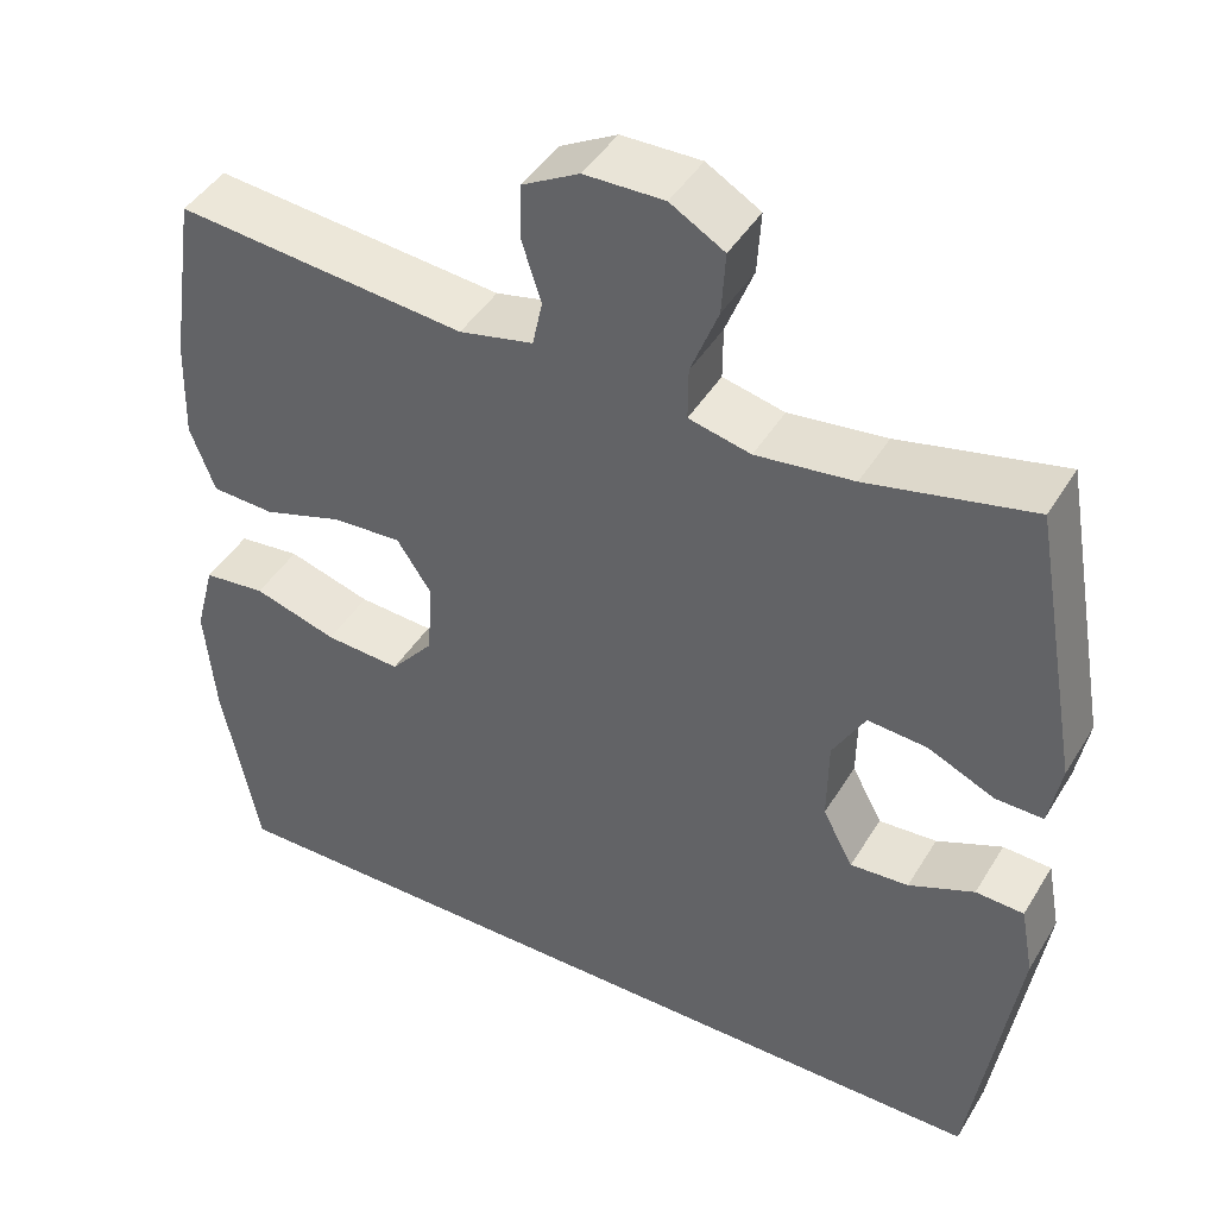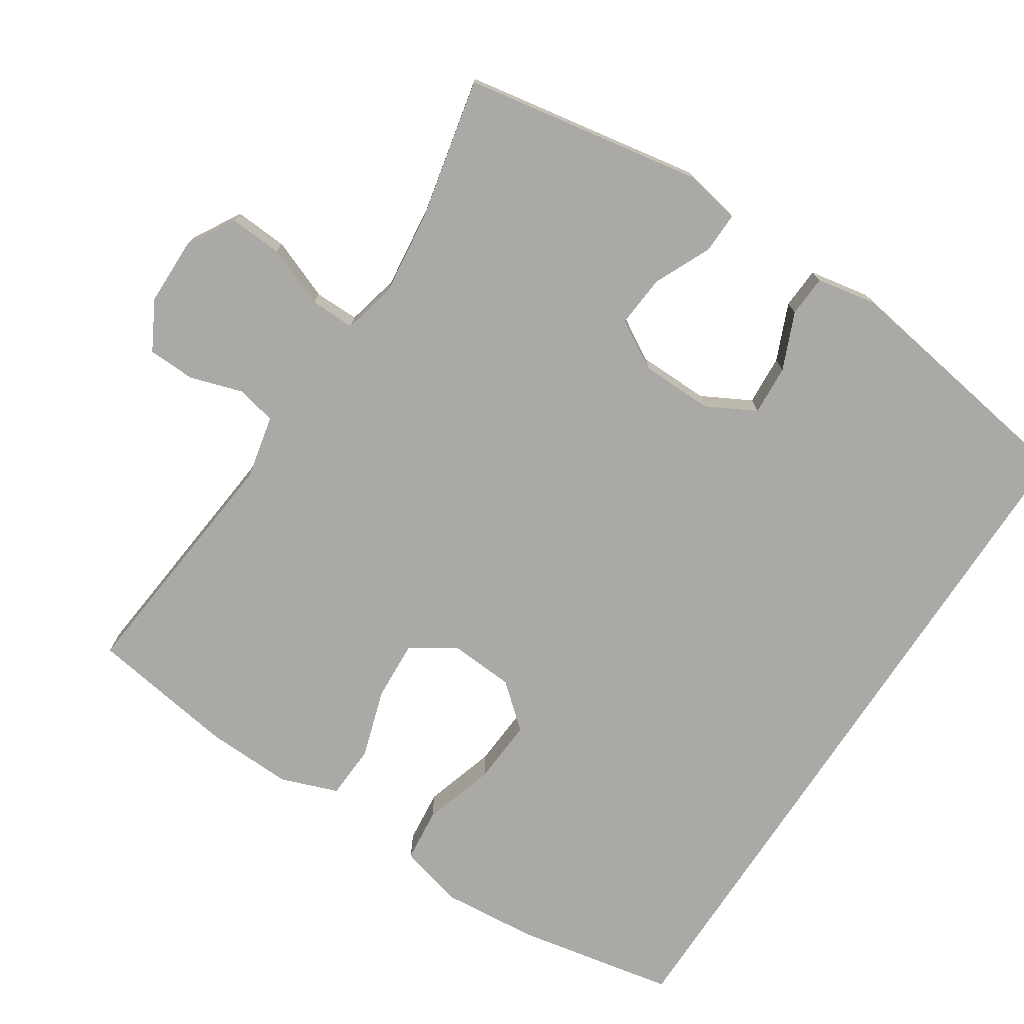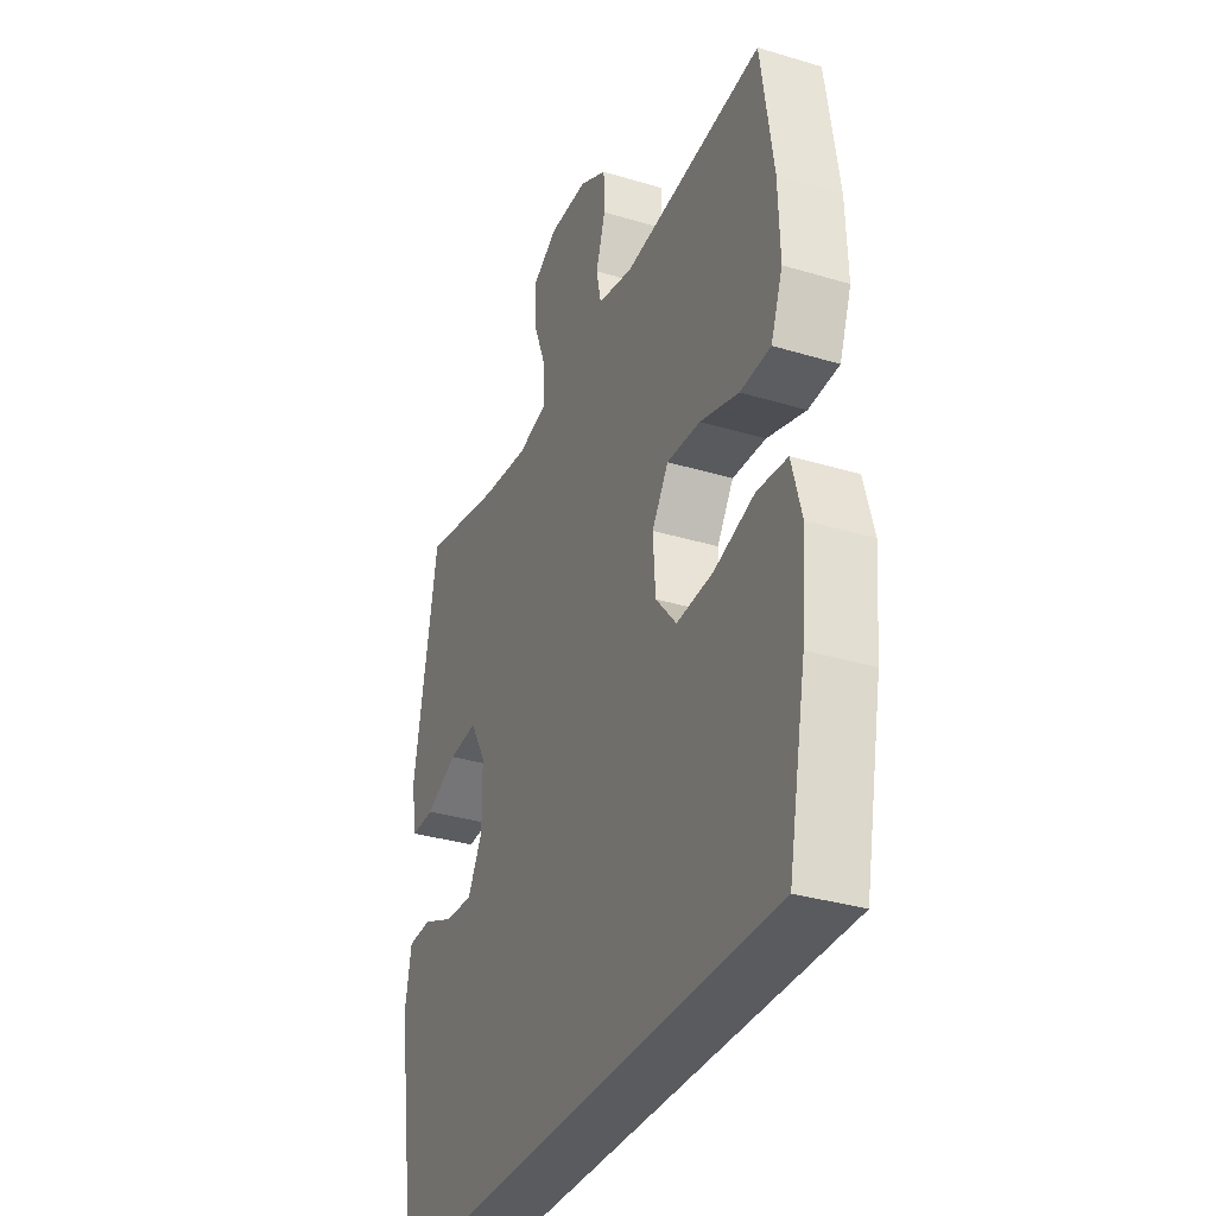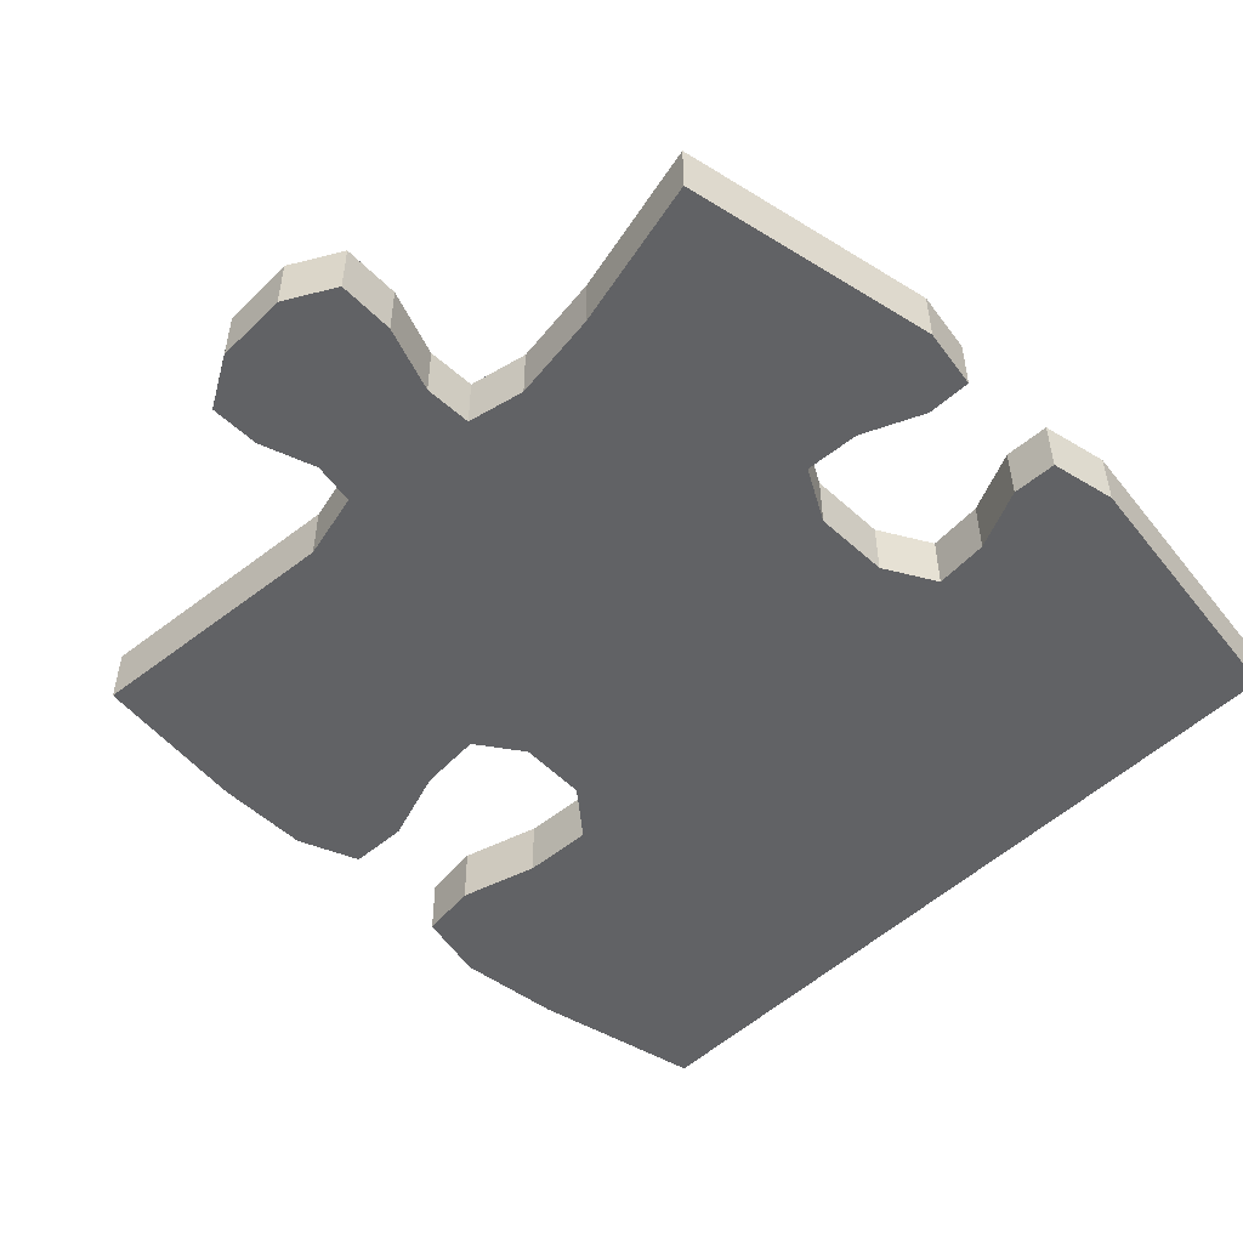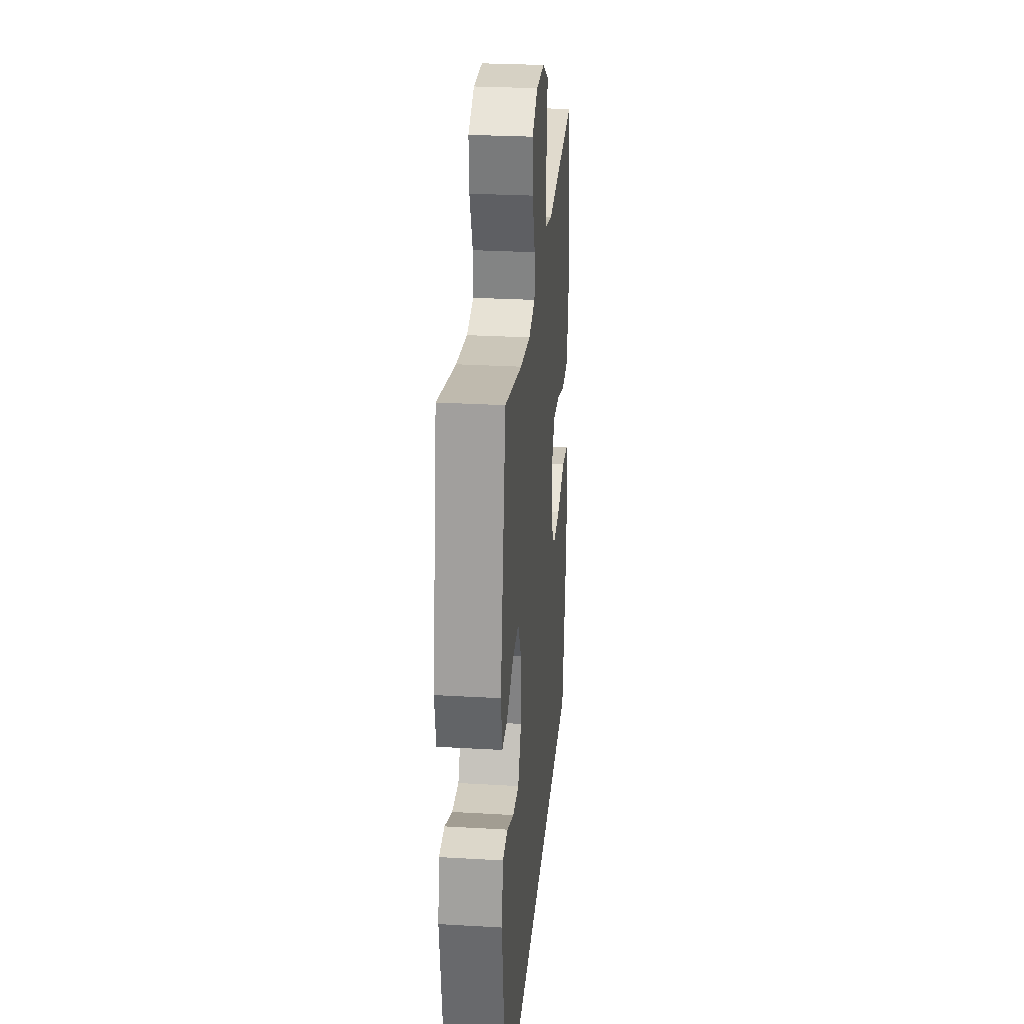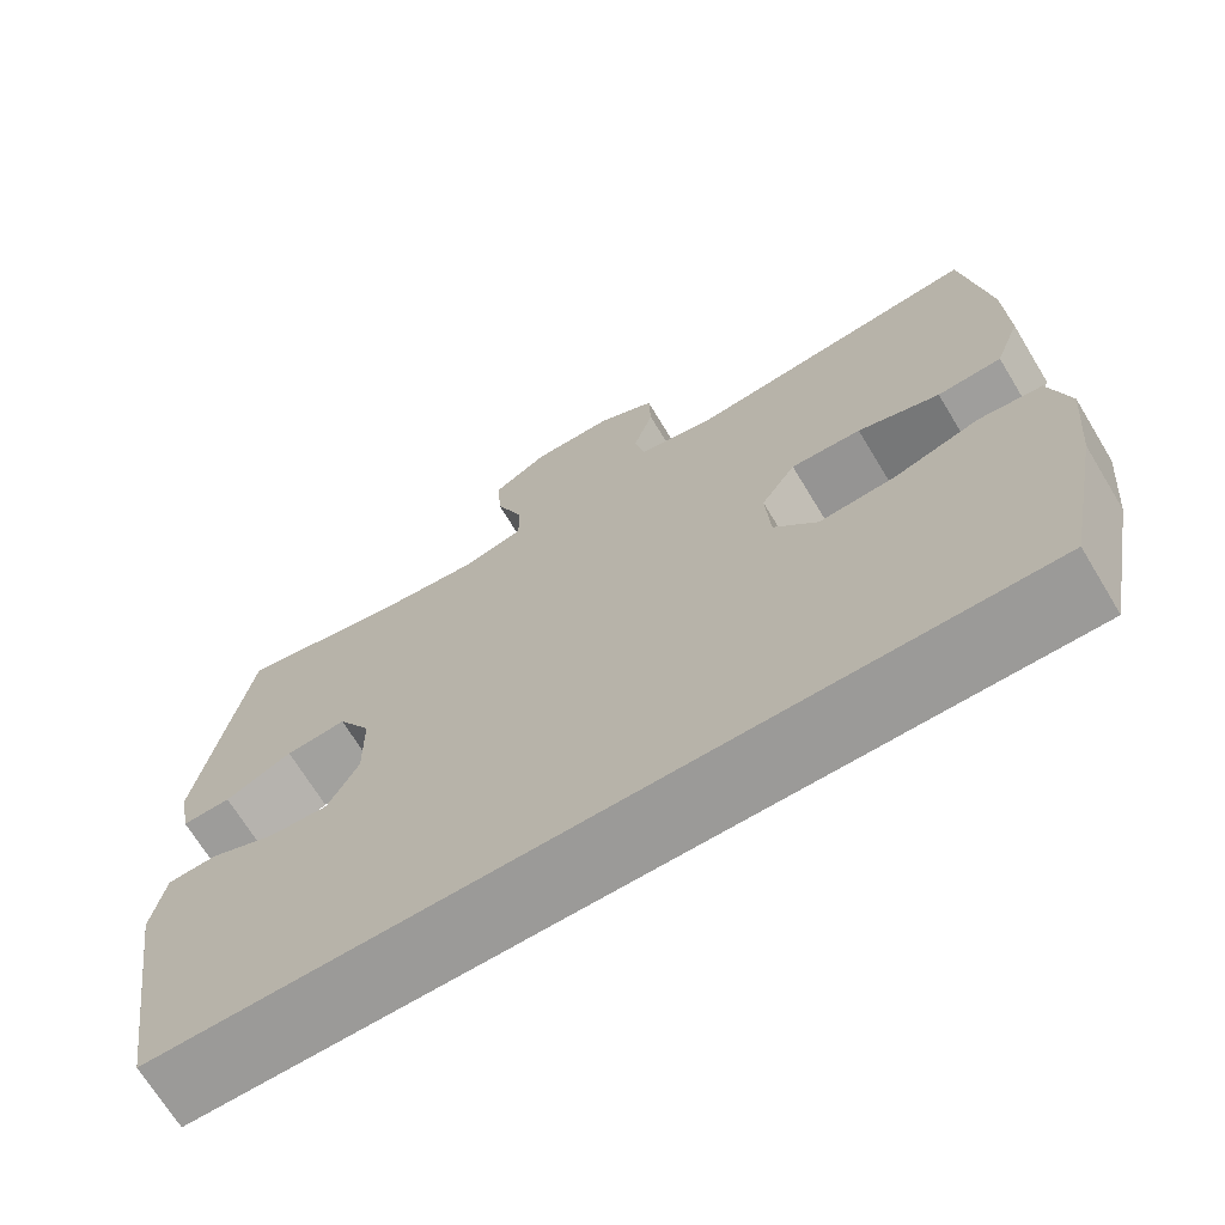
<metadata>
{"format":"obj","ext":"obj","renderer":"f3d","projection":"perspective","resolution":1024,"background":"white","views":[{"elev":44.0,"azim":29.3,"up":"+Z"},{"elev":-75.3,"azim":56.7,"up":"+Y"},{"elev":-33.4,"azim":-112.5,"up":"+Z"},{"elev":-50.6,"azim":45.9,"up":"+Y"},{"elev":27.7,"azim":95.1,"up":"+Z"},{"elev":-69.3,"azim":-148.8,"up":"+Z"}]}
</metadata>
<code>
o path10188
v 0.3012 0.0375 0.4364
v 0.1845 0.0375 0.4223
v 0.1103 0.0375 0.4397
v 0.1107 0.0375 0.5019
v 0.1434 0.0375 0.5859
v 0.148 0.0375 0.6599
v 0.08355 0.0375 0.6976
v -0.01158 0.0375 0.6964
v -0.07933 0.0375 0.6595
v -0.08133 0.0375 0.5938
v -0.05812 0.0375 0.5206
v -0.06997 0.0375 0.4653
v -0.1582 0.0375 0.4457
v -0.5043 0.0375 0.4796
v -0.5346 0.0375 0.2761
v -0.5385 0.0375 0.1545
v -0.5091 0.0375 0.07541
v -0.434 0.0375 0.07175
v -0.3381 0.0375 0.1022
v -0.2557 0.0375 0.1069
v -0.215 0.0375 0.04549
v -0.2208 0.0375 -0.04422
v -0.2722 0.0375 -0.1048
v -0.3626 0.0375 -0.09892
v -0.4624 0.0375 -0.06885
v -0.5367 0.0375 -0.07694
v -0.5604 0.0375 -0.1658
v -0.5481 0.0375 -0.2997
v -0.5043 0.0375 -0.5221
v 0.4976 0.0375 -0.5221
v 0.5517 0.0375 -0.1716
v 0.5359 0.0375 -0.08686
v 0.4781 0.0375 -0.08394
v 0.3996 0.0375 -0.1176
v 0.3299 0.0375 -0.1223
v 0.2933 0.0375 -0.05405
v 0.2947 0.0375 0.04553
v 0.3337 0.0375 0.1133
v 0.4052 0.0375 0.1075
v 0.4844 0.0375 0.07152
v 0.5418 0.0375 0.07003
v 0.5563 0.0375 0.148
v 0.4976 0.0375 0.4796
v 0.3012 -0.0375 0.4364
v 0.1845 -0.0375 0.4223
v 0.1103 -0.0375 0.4397
v 0.1107 -0.0375 0.5019
v 0.1434 -0.0375 0.5859
v 0.148 -0.0375 0.6599
v 0.08355 -0.0375 0.6976
v -0.01158 -0.0375 0.6964
v -0.07933 -0.0375 0.6595
v -0.08133 -0.0375 0.5938
v -0.05812 -0.0375 0.5206
v -0.06997 -0.0375 0.4653
v -0.1582 -0.0375 0.4457
v -0.5043 -0.0375 0.4796
v -0.5346 -0.0375 0.2761
v -0.5385 -0.0375 0.1545
v -0.5091 -0.0375 0.07541
v -0.434 -0.0375 0.07175
v -0.3381 -0.0375 0.1022
v -0.2557 -0.0375 0.1069
v -0.215 -0.0375 0.04549
v -0.2208 -0.0375 -0.04422
v -0.2722 -0.0375 -0.1048
v -0.3626 -0.0375 -0.09892
v -0.4624 -0.0375 -0.06885
v -0.5367 -0.0375 -0.07694
v -0.5604 -0.0375 -0.1658
v -0.5481 -0.0375 -0.2997
v -0.5043 -0.0375 -0.5221
v 0.4976 -0.0375 -0.5221
v 0.5517 -0.0375 -0.1716
v 0.5359 -0.0375 -0.08686
v 0.4781 -0.0375 -0.08394
v 0.3996 -0.0375 -0.1176
v 0.3299 -0.0375 -0.1223
v 0.2933 -0.0375 -0.05405
v 0.2947 -0.0375 0.04553
v 0.3337 -0.0375 0.1133
v 0.4052 -0.0375 0.1075
v 0.4844 -0.0375 0.07152
v 0.5418 -0.0375 0.07003
v 0.5563 -0.0375 0.148
v 0.4976 -0.0375 0.4796
v 0.148 0.0375 0.6599
v 0.148 0.0375 0.6599
v 0.08355 0.0375 0.6976
v -0.01158 0.0375 0.6964
v -0.07933 0.0375 0.6595
v 0.1434 0.0375 0.5859
v -0.08133 0.0375 0.5938
v -0.05812 0.0375 0.5206
v 0.1107 0.0375 0.5019
v -0.06997 0.0375 0.4653
v -0.06997 0.0375 0.4653
v 0.1103 0.0375 0.4397
v 0.1103 0.0375 0.4397
v -0.1582 0.0375 0.4457
v 0.4976 0.0375 0.4796
v 0.4976 0.0375 0.4796
v 0.3012 0.0375 0.4364
v -0.5043 0.0375 0.4796
v -0.5043 0.0375 0.4796
v 0.1845 0.0375 0.4223
v -0.5346 0.0375 0.2761
v -0.5385 0.0375 0.1545
v 0.5563 0.0375 0.148
v -0.3381 0.0375 0.1022
v -0.2557 0.0375 0.1069
v -0.5091 0.0375 0.07541
v -0.5091 0.0375 0.07541
v 0.5418 0.0375 0.07003
v 0.5418 0.0375 0.07003
v 0.3337 0.0375 0.1133
v 0.3337 0.0375 0.1133
v 0.4052 0.0375 0.1075
v 0.2947 0.0375 0.04553
v 0.4844 0.0375 0.07152
v -0.215 0.0375 0.04549
v -0.434 0.0375 0.07175
v 0.2933 0.0375 -0.05405
v -0.2208 0.0375 -0.04422
v -0.2722 0.0375 -0.1048
v 0.3299 0.0375 -0.1223
v 0.3299 0.0375 -0.1223
v -0.3626 0.0375 -0.09892
v -0.4624 0.0375 -0.06885
v -0.5367 0.0375 -0.07694
v -0.5367 0.0375 -0.07694
v -0.5604 0.0375 -0.1658
v 0.5359 0.0375 -0.08686
v 0.5359 0.0375 -0.08686
v 0.4781 0.0375 -0.08394
v 0.3996 0.0375 -0.1176
v 0.5517 0.0375 -0.1716
v -0.5481 0.0375 -0.2997
v 0.4976 0.0375 -0.5221
v 0.4976 0.0375 -0.5221
v -0.5043 0.0375 -0.5221
v -0.5043 0.0375 -0.5221
v 0.148 -0.0375 0.6599
v 0.148 -0.0375 0.6599
v 0.08355 -0.0375 0.6976
v -0.01158 -0.0375 0.6964
v -0.07933 -0.0375 0.6595
v 0.1434 -0.0375 0.5859
v -0.08133 -0.0375 0.5938
v -0.05812 -0.0375 0.5206
v 0.1107 -0.0375 0.5019
v -0.06997 -0.0375 0.4653
v -0.06997 -0.0375 0.4653
v 0.1103 -0.0375 0.4397
v 0.1103 -0.0375 0.4397
v -0.1582 -0.0375 0.4457
v 0.4976 -0.0375 0.4796
v 0.4976 -0.0375 0.4796
v 0.3012 -0.0375 0.4364
v -0.5043 -0.0375 0.4796
v -0.5043 -0.0375 0.4796
v 0.1845 -0.0375 0.4223
v -0.5346 -0.0375 0.2761
v -0.5385 -0.0375 0.1545
v 0.5563 -0.0375 0.148
v -0.3381 -0.0375 0.1022
v -0.2557 -0.0375 0.1069
v -0.5091 -0.0375 0.07541
v -0.5091 -0.0375 0.07541
v 0.5418 -0.0375 0.07003
v 0.5418 -0.0375 0.07003
v 0.3337 -0.0375 0.1133
v 0.3337 -0.0375 0.1133
v 0.4052 -0.0375 0.1075
v 0.2947 -0.0375 0.04553
v 0.4844 -0.0375 0.07152
v -0.215 -0.0375 0.04549
v -0.434 -0.0375 0.07175
v 0.2933 -0.0375 -0.05405
v -0.2208 -0.0375 -0.04422
v -0.2722 -0.0375 -0.1048
v 0.3299 -0.0375 -0.1223
v 0.3299 -0.0375 -0.1223
v -0.3626 -0.0375 -0.09892
v -0.4624 -0.0375 -0.06885
v -0.5367 -0.0375 -0.07694
v -0.5367 -0.0375 -0.07694
v -0.5604 -0.0375 -0.1658
v 0.5359 -0.0375 -0.08686
v 0.5359 -0.0375 -0.08686
v 0.4781 -0.0375 -0.08394
v 0.3996 -0.0375 -0.1176
v 0.5517 -0.0375 -0.1716
v -0.5481 -0.0375 -0.2997
v 0.4976 -0.0375 -0.5221
v 0.4976 -0.0375 -0.5221
v -0.5043 -0.0375 -0.5221
v -0.5043 -0.0375 -0.5221
f 151 152 154
f 192 193 191
f 167 156 166
f 179 180 182
f 188 185 186
f 152 156 167
f 145 146 148
f 178 164 168
f 159 174 157
f 172 162 175
f 182 195 192
f 152 151 150
f 182 180 181
f 184 185 188
f 177 152 167
f 157 174 165
f 182 181 195
f 149 146 147
f 181 184 194
f 162 172 159
f 191 193 189
f 179 177 180
f 154 152 177
f 175 162 154
f 175 154 177
f 143 145 148
f 170 165 176
f 163 156 160
f 175 177 179
f 176 165 174
f 193 192 195
f 172 174 159
f 197 181 194
f 194 184 188
f 163 166 156
f 146 149 148
f 150 148 149
f 195 181 197
f 166 164 178
f 148 150 151
f 163 164 166
f 88 7 50 144
f 7 8 51 50
f 8 9 52 51
f 5 6 49 48
f 9 10 53 52
f 10 11 54 53
f 4 5 48 47
f 11 97 153 54
f 99 4 47 155
f 12 13 56 55
f 102 1 44 158
f 13 105 161 56
f 2 3 46 45
f 1 2 45 44
f 14 15 58 57
f 15 16 59 58
f 42 43 86 85
f 19 20 63 62
f 16 113 169 59
f 115 42 85 171
f 117 39 82 173
f 37 38 81 80
f 40 41 84 83
f 39 40 83 82
f 20 21 64 63
f 18 19 62 61
f 17 18 61 60
f 36 37 80 79
f 21 22 65 64
f 22 23 66 65
f 127 36 79 183
f 24 25 68 67
f 25 131 187 68
f 26 27 70 69
f 134 33 76 190
f 33 34 77 76
f 31 32 75 74
f 23 24 67 66
f 34 35 78 77
f 27 28 71 70
f 140 31 74 196
f 142 30 73 198
f 28 29 72 71
f 95 98 96
f 136 135 137
f 111 110 100
f 123 126 124
f 132 130 129
f 96 111 100
f 89 92 90
f 122 112 108
f 103 101 118
f 116 119 106
f 126 136 139
f 96 94 95
f 126 125 124
f 128 132 129
f 121 111 96
f 101 109 118
f 126 139 125
f 93 91 90
f 125 138 128
f 106 103 116
f 135 133 137
f 123 124 121
f 98 121 96
f 119 98 106
f 119 121 98
f 87 92 89
f 114 120 109
f 107 104 100
f 119 123 121
f 120 118 109
f 137 139 136
f 116 103 118
f 141 138 125
f 138 132 128
f 107 100 110
f 90 92 93
f 94 93 92
f 139 141 125
f 110 122 108
f 92 95 94
f 107 110 108

</code>
